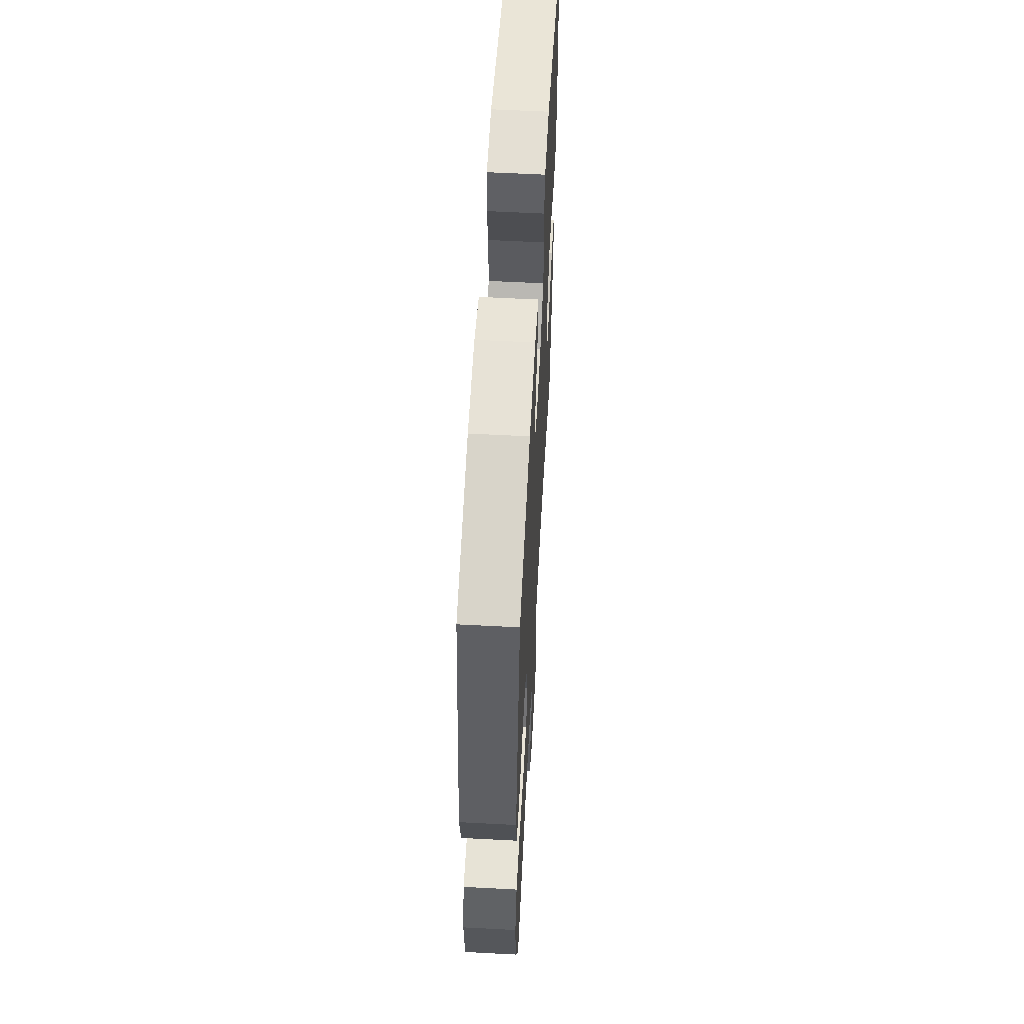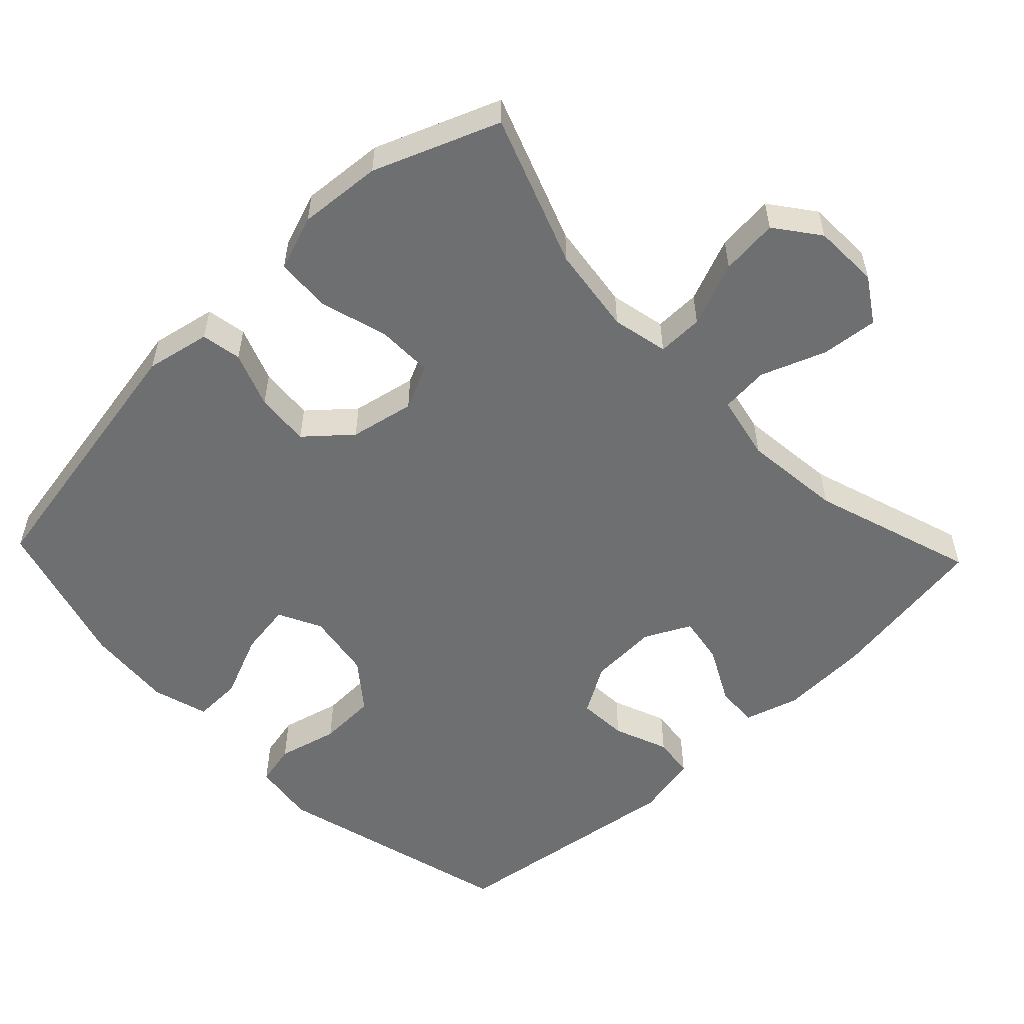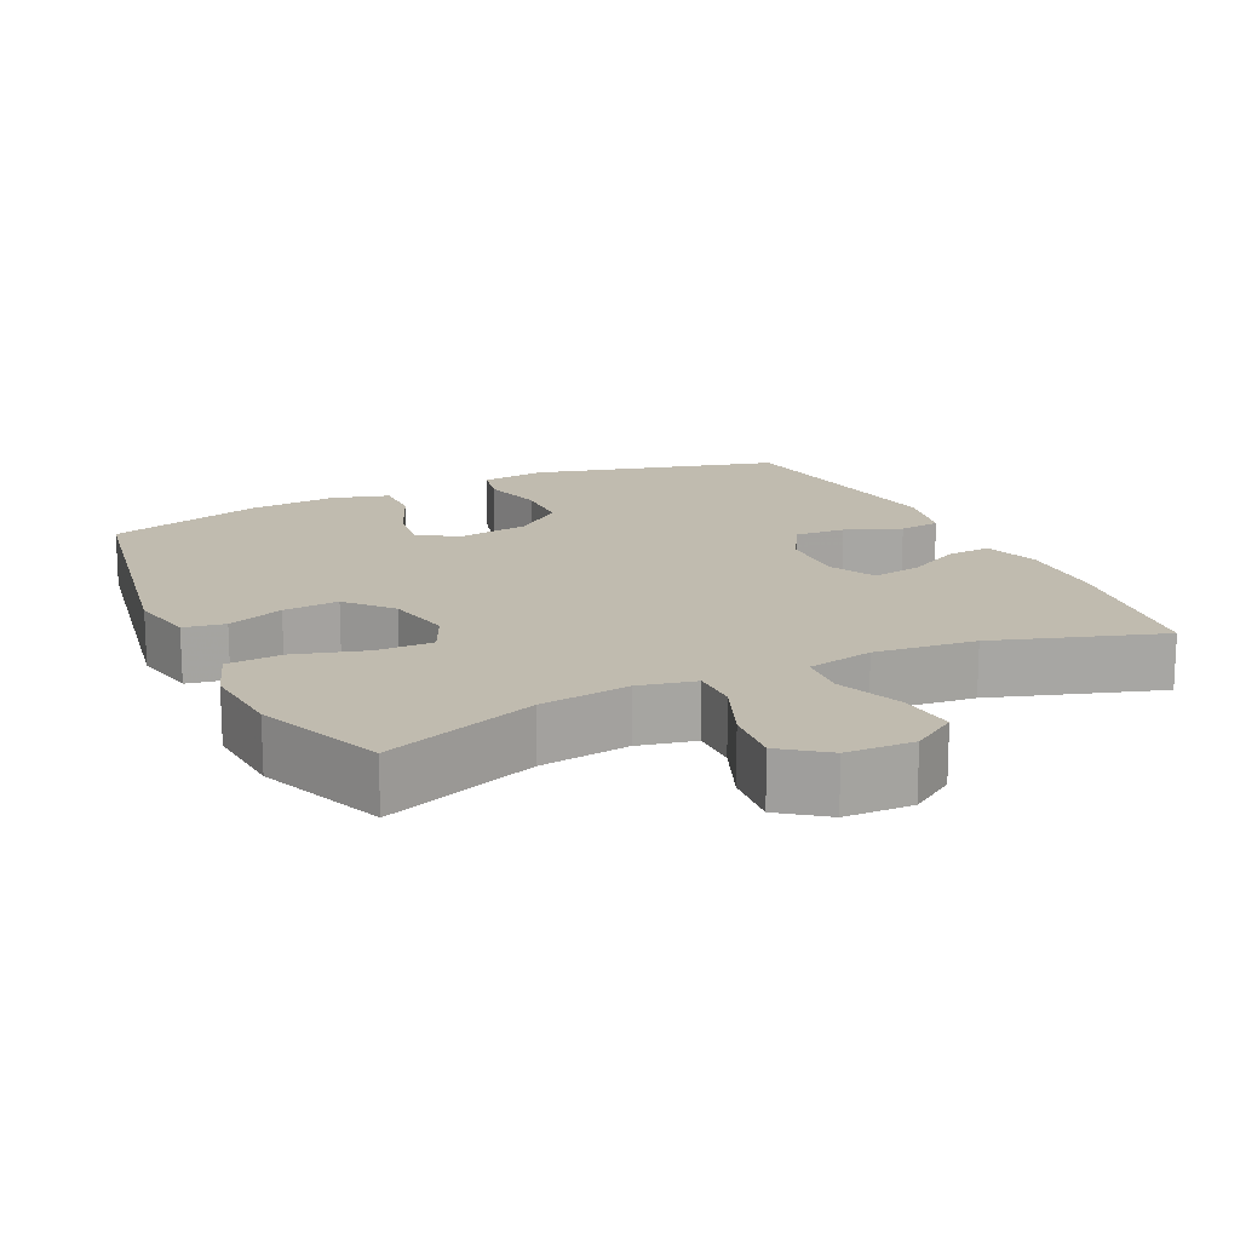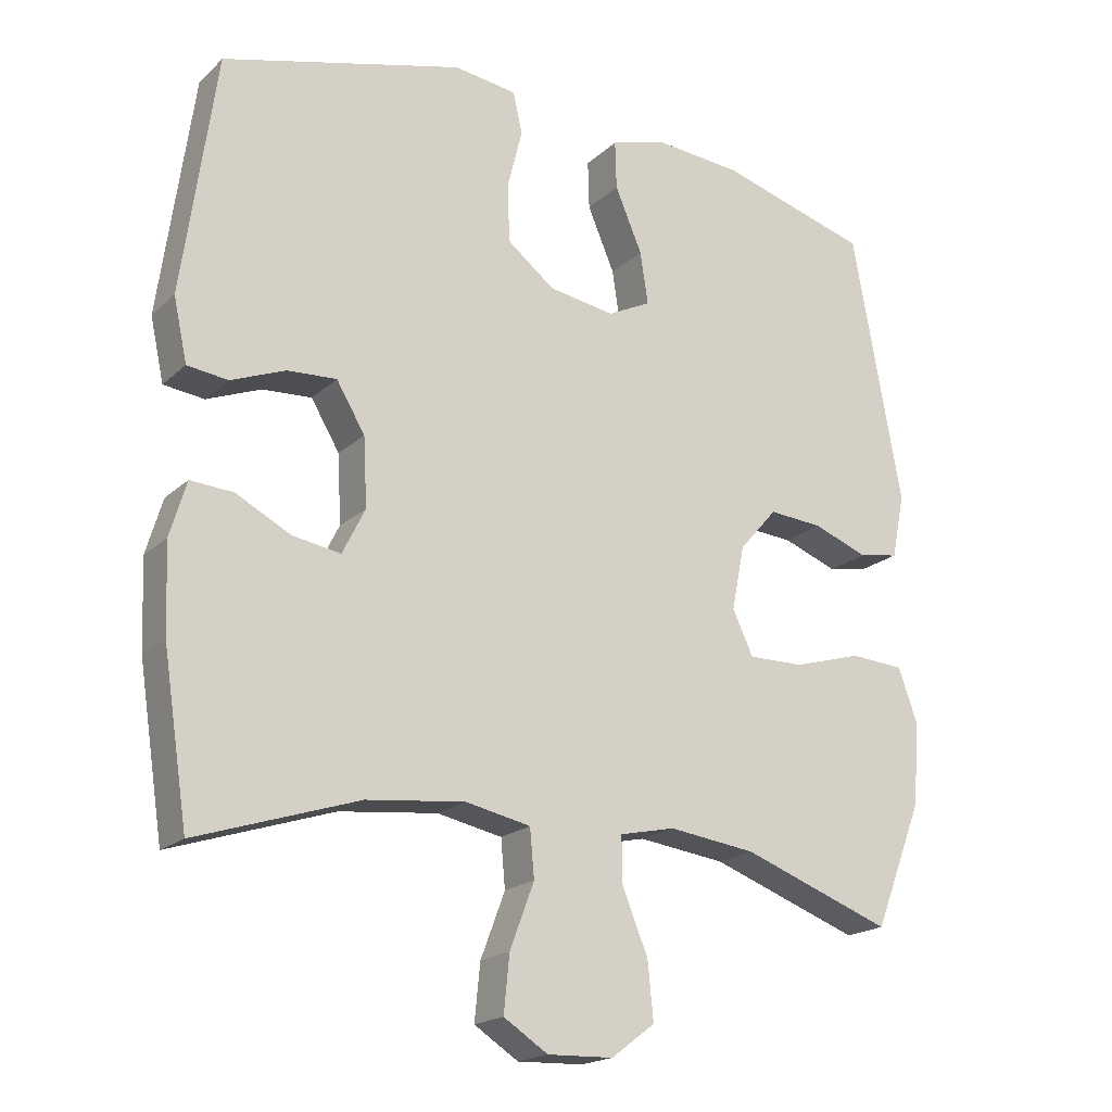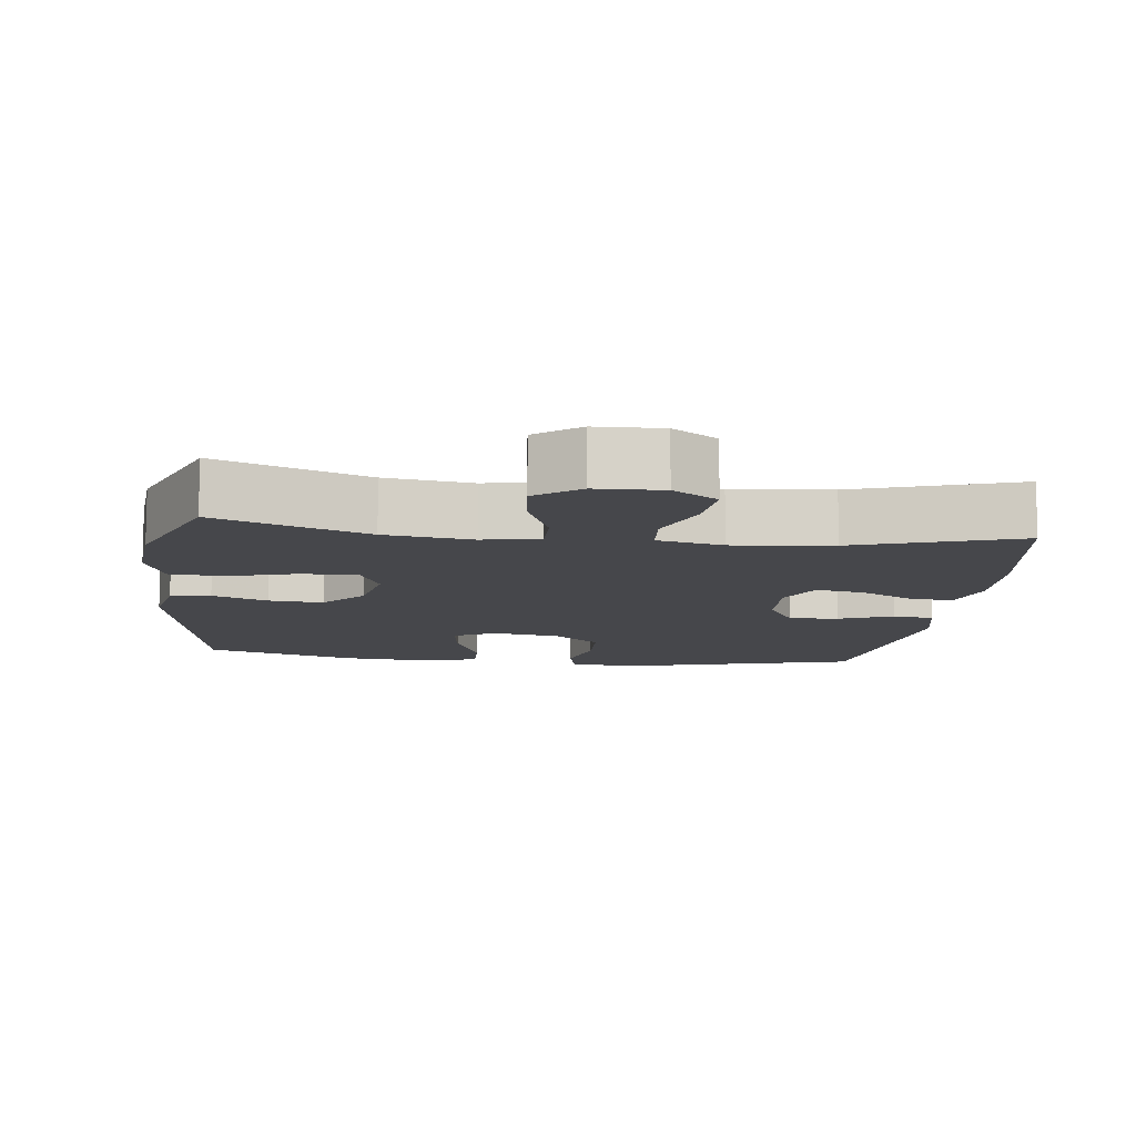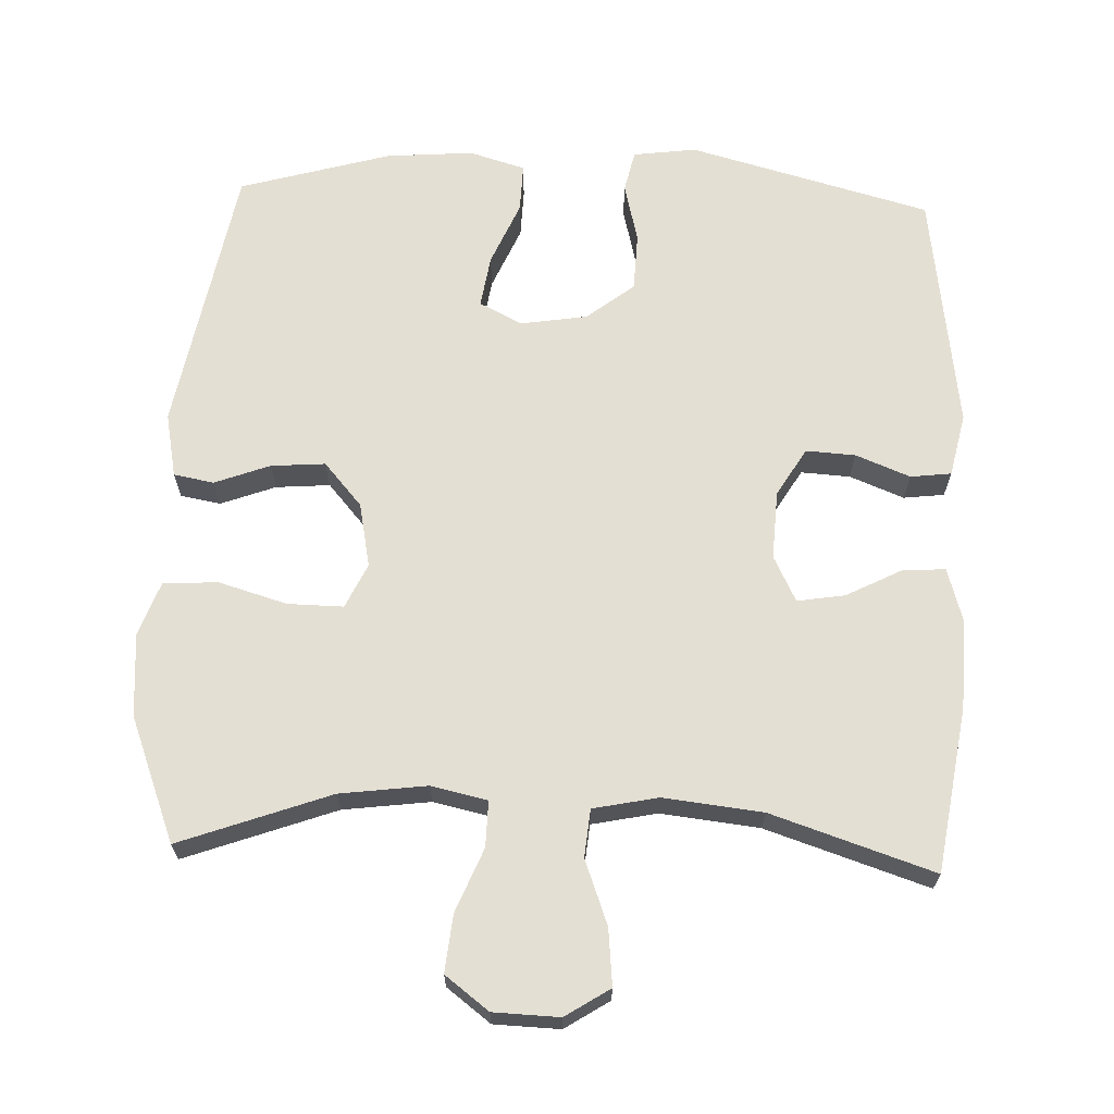
<metadata>
{"format":"obj","ext":"obj","renderer":"f3d","projection":"perspective","resolution":1024,"background":"white","views":[{"elev":58.8,"azim":93.1,"up":"+Z"},{"elev":-54.6,"azim":133.6,"up":"+Y"},{"elev":16.2,"azim":154.4,"up":"+Y"},{"elev":-19.1,"azim":-31.7,"up":"+Z"},{"elev":-10.8,"azim":172.9,"up":"+Y"},{"elev":66.6,"azim":-177.7,"up":"+Y"}]}
</metadata>
<code>
v 0.5 0.07 -0.5
v 0.29 0.07 -0.423
v 0.168 0.07 -0.407
v 0.09 0.07 -0.424
v 0.091 0.07 -0.488
v 0.127 0.07 -0.577
v 0.135 0.07 -0.657
v 0.074 0.07 -0.703
v -0.018 0.07 -0.706
v -0.08 0.07 -0.666
v -0.072 0.07 -0.587
v -0.038 0.07 -0.497
v -0.044 0.07 -0.43
v -0.135 0.07 -0.411
v -0.273 0.07 -0.426
v -0.5 0.07 -0.5
v -0.535 0.07 -0.271
v -0.54 0.07 -0.147
v -0.517 0.07 -0.07
v -0.457 0.07 -0.074
v -0.38 0.07 -0.114
v -0.313 0.07 -0.125
v -0.281 0.07 -0.061
v -0.286 0.07 0.035
v -0.326 0.07 0.102
v -0.395 0.07 0.098
v -0.471 0.07 0.068
v -0.528 0.07 0.075
v -0.547 0.07 0.163
v -0.5 0.07 0.5
v -0.162 0.07 0.59
v -0.074 0.07 0.578
v -0.061 0.07 0.52
v -0.082 0.07 0.436
v -0.079 0.07 0.355
v -0.013 0.07 0.303
v 0.08 0.07 0.288
v 0.14 0.07 0.318
v 0.129 0.07 0.391
v 0.091 0.07 0.48
v 0.089 0.07 0.548
v 0.167 0.07 0.571
v 0.289 0.07 0.561
v 0.5 0.07 0.5
v 0.569 0.07 0.12
v 0.551 0.07 0.03
v 0.495 0.07 0.02
v 0.418 0.07 0.049
v 0.342 0.07 0.055
v 0.289 0.07 -0.006
v 0.271 0.07 -0.096
v 0.3 0.07 -0.158
v 0.378 0.07 -0.157
v 0.474 0.07 -0.129
v 0.55 0.07 -0.134
v 0.577 0.07 -0.21
v 0.568 0.07 -0.326
v 0.5 0 -0.5
v 0.29 0 -0.423
v 0.168 0 -0.407
v 0.09 0 -0.424
v 0.091 0 -0.488
v 0.127 0 -0.577
v 0.135 0 -0.657
v 0.074 0 -0.703
v -0.018 0 -0.706
v -0.08 0 -0.666
v -0.072 0 -0.587
v -0.038 0 -0.497
v -0.044 0 -0.43
v -0.135 0 -0.411
v -0.273 0 -0.426
v -0.5 0 -0.5
v -0.535 0 -0.271
v -0.54 0 -0.147
v -0.517 0 -0.07
v -0.457 0 -0.074
v -0.38 0 -0.114
v -0.313 0 -0.125
v -0.281 0 -0.061
v -0.286 0 0.035
v -0.326 0 0.102
v -0.395 0 0.098
v -0.471 0 0.068
v -0.528 0 0.075
v -0.547 0 0.163
v -0.5 0 0.5
v -0.162 0 0.59
v -0.074 0 0.578
v -0.061 0 0.52
v -0.082 0 0.436
v -0.079 0 0.355
v -0.013 0 0.303
v 0.08 0 0.288
v 0.14 0 0.318
v 0.129 0 0.391
v 0.091 0 0.48
v 0.089 0 0.548
v 0.167 0 0.571
v 0.289 0 0.561
v 0.5 0 0.5
v 0.569 0 0.12
v 0.551 0 0.03
v 0.495 0 0.02
v 0.418 0 0.049
v 0.342 0 0.055
v 0.289 0 -0.006
v 0.271 0 -0.096
v 0.3 0 -0.158
v 0.378 0 -0.157
v 0.474 0 -0.129
v 0.55 0 -0.134
v 0.577 0 -0.21
v 0.568 0 -0.326
f 56 57 1 2
f 53 54 55 56
f 52 53 56 2
f 51 52 2 3
f 50 51 3 4
f 45 46 47 48
f 45 48 49
f 44 45 49
f 43 44 49 50
f 39 40 41 42
f 38 39 42 43
f 31 32 33 34
f 31 34 35
f 30 31 35
f 29 30 35 36
f 26 27 28 29
f 25 26 29 36
f 18 19 20 21
f 18 21 22
f 15 16 17 18
f 14 15 18 22
f 13 14 22 23
f 9 10 11 12
f 9 12 13
f 8 9 13
f 5 6 7 8
f 4 5 8 13
f 38 43 50 4
f 24 25 36 37
f 23 24 37 38
f 4 13 23 38
f 59 58 114 113
f 113 112 111 110
f 59 113 110 109
f 60 59 109 108
f 61 60 108 107
f 105 104 103 102
f 106 105 102
f 106 102 101
f 107 106 101 100
f 99 98 97 96
f 100 99 96 95
f 91 90 89 88
f 92 91 88
f 92 88 87
f 93 92 87 86
f 86 85 84 83
f 93 86 83 82
f 78 77 76 75
f 79 78 75
f 75 74 73 72
f 79 75 72 71
f 80 79 71 70
f 69 68 67 66
f 70 69 66
f 70 66 65
f 65 64 63 62
f 70 65 62 61
f 61 107 100 95
f 94 93 82 81
f 95 94 81 80
f 95 80 70 61
f 1 58 59 2
f 2 59 60 3
f 3 60 61 4
f 4 61 62 5
f 5 62 63 6
f 6 63 64 7
f 7 64 65 8
f 8 65 66 9
f 9 66 67 10
f 10 67 68 11
f 11 68 69 12
f 12 69 70 13
f 13 70 71 14
f 14 71 72 15
f 15 72 73 16
f 16 73 74 17
f 17 74 75 18
f 18 75 76 19
f 19 76 77 20
f 20 77 78 21
f 21 78 79 22
f 22 79 80 23
f 23 80 81 24
f 24 81 82 25
f 25 82 83 26
f 26 83 84 27
f 27 84 85 28
f 28 85 86 29
f 29 86 87 30
f 30 87 88 31
f 31 88 89 32
f 32 89 90 33
f 33 90 91 34
f 34 91 92 35
f 35 92 93 36
f 36 93 94 37
f 37 94 95 38
f 38 95 96 39
f 39 96 97 40
f 40 97 98 41
f 41 98 99 42
f 42 99 100 43
f 43 100 101 44
f 44 101 102 45
f 45 102 103 46
f 46 103 104 47
f 47 104 105 48
f 48 105 106 49
f 49 106 107 50
f 50 107 108 51
f 51 108 109 52
f 52 109 110 53
f 53 110 111 54
f 54 111 112 55
f 55 112 113 56
f 56 113 114 57
f 57 114 58 1

</code>
